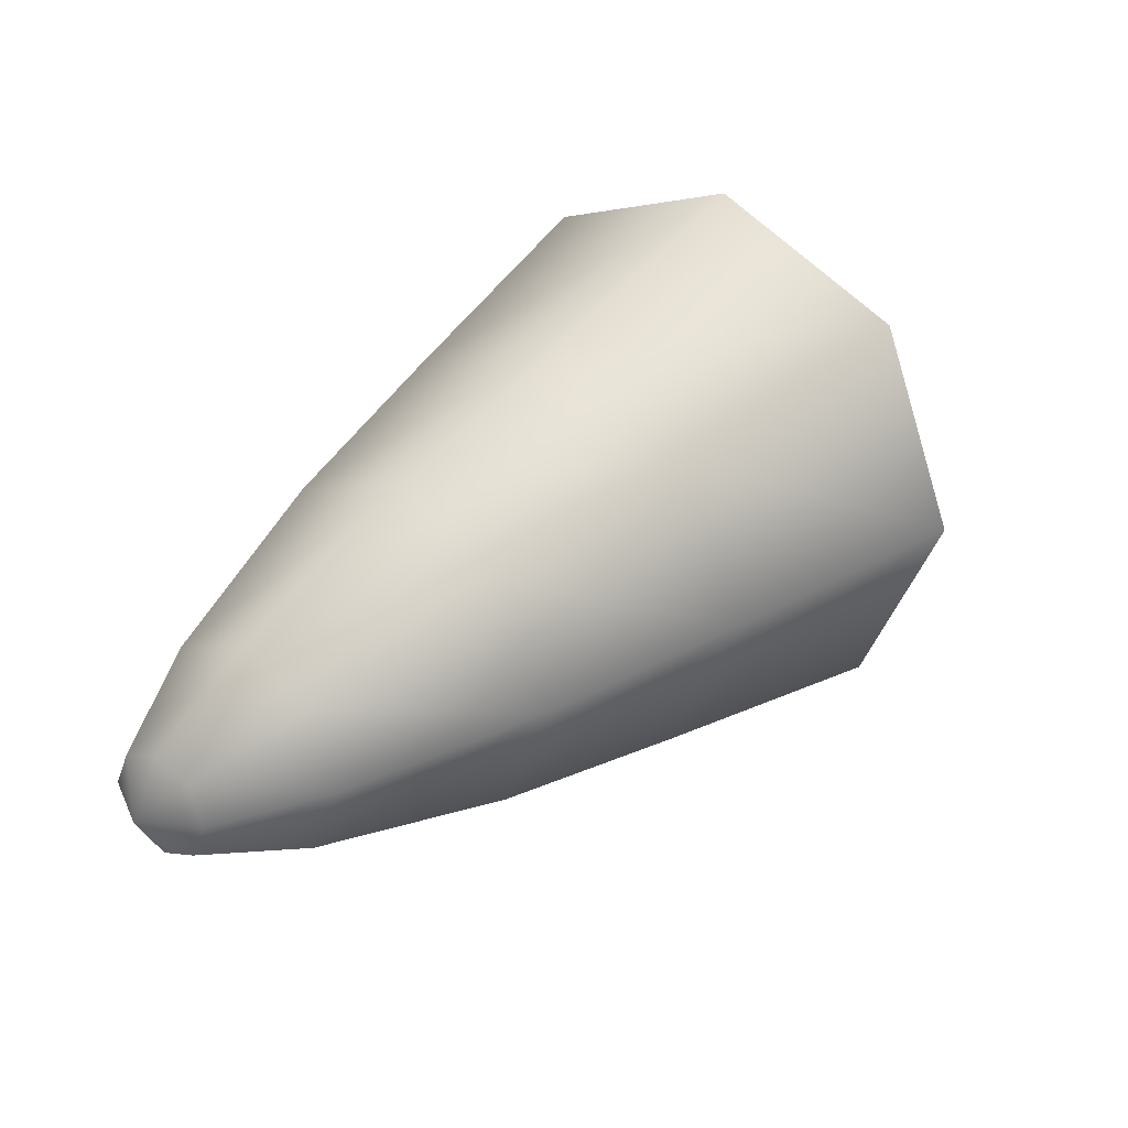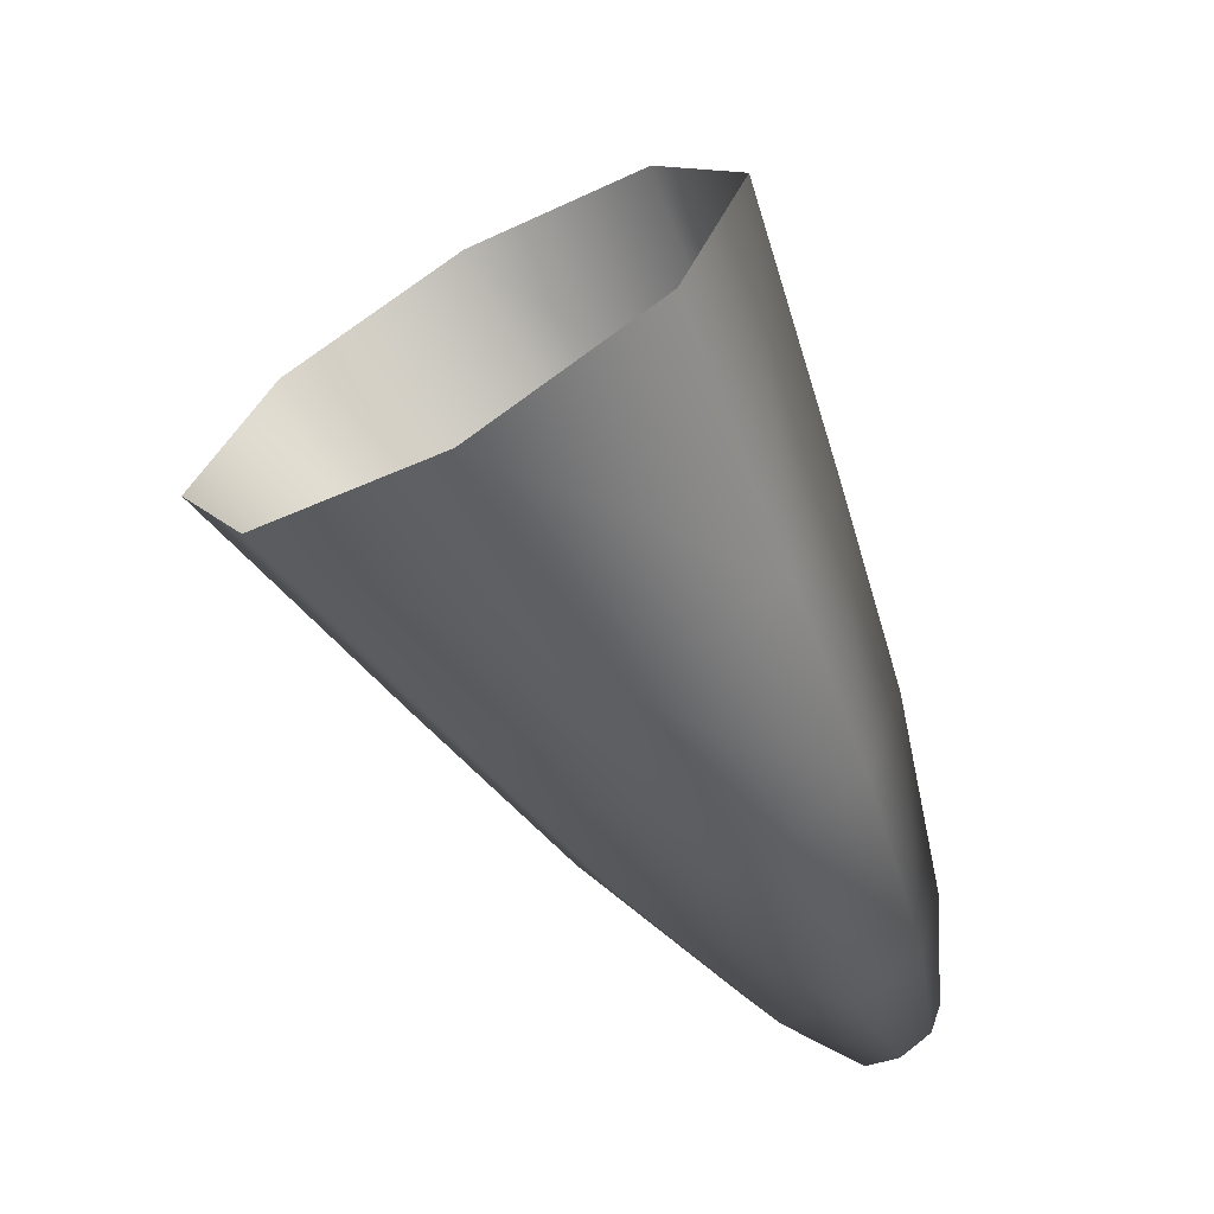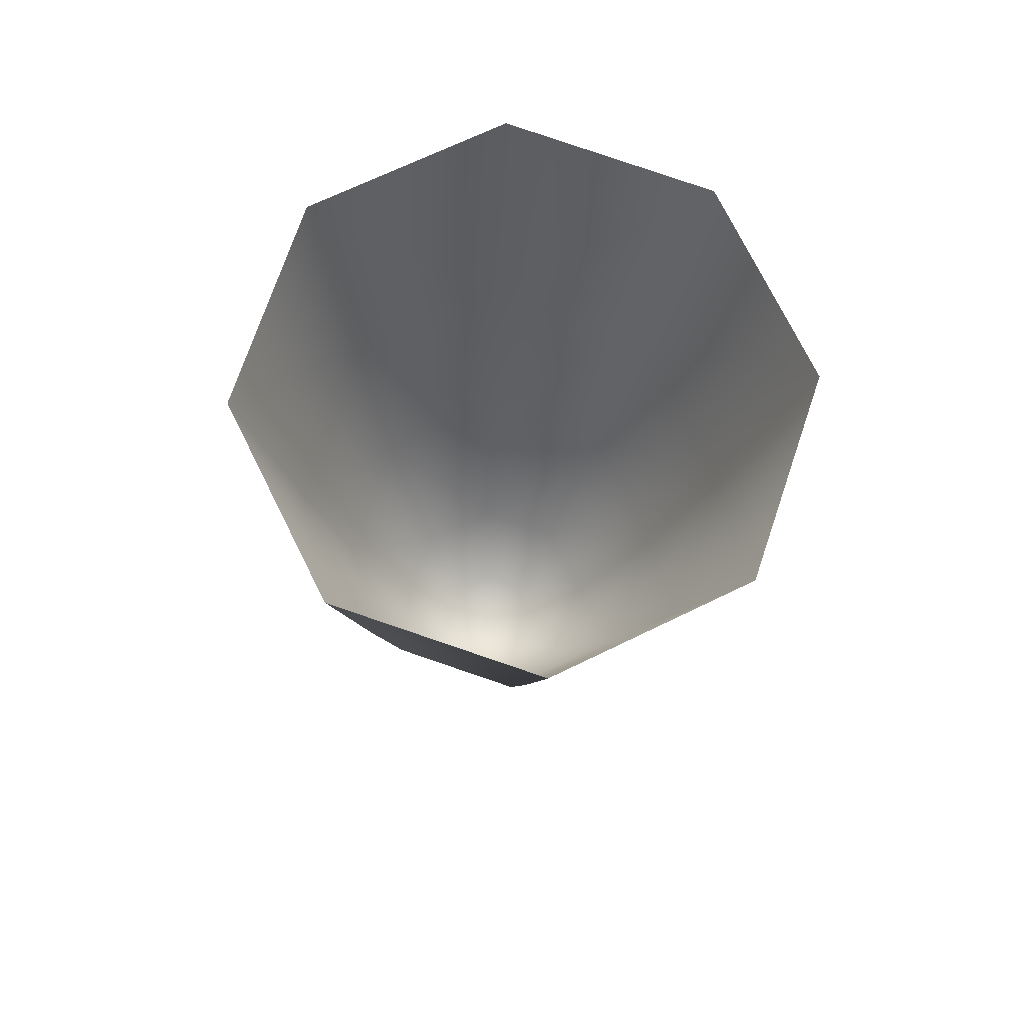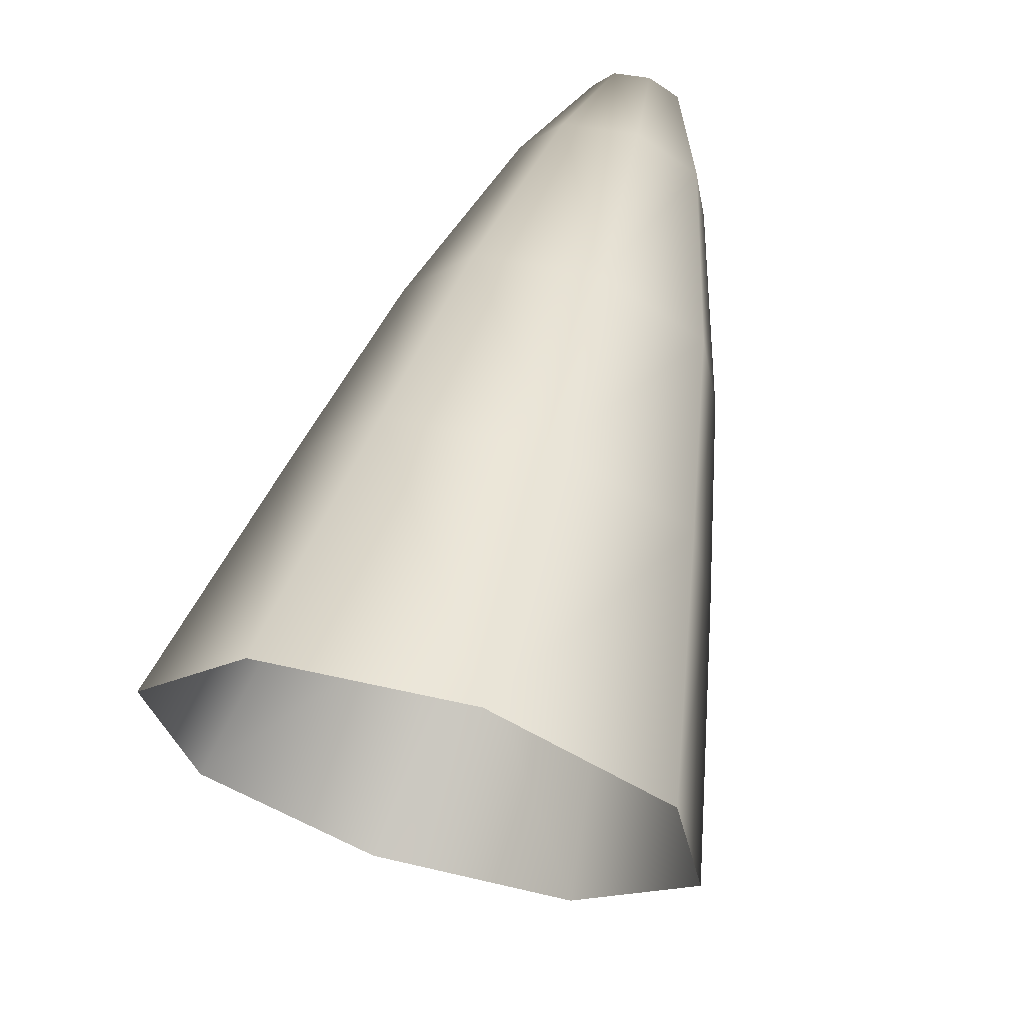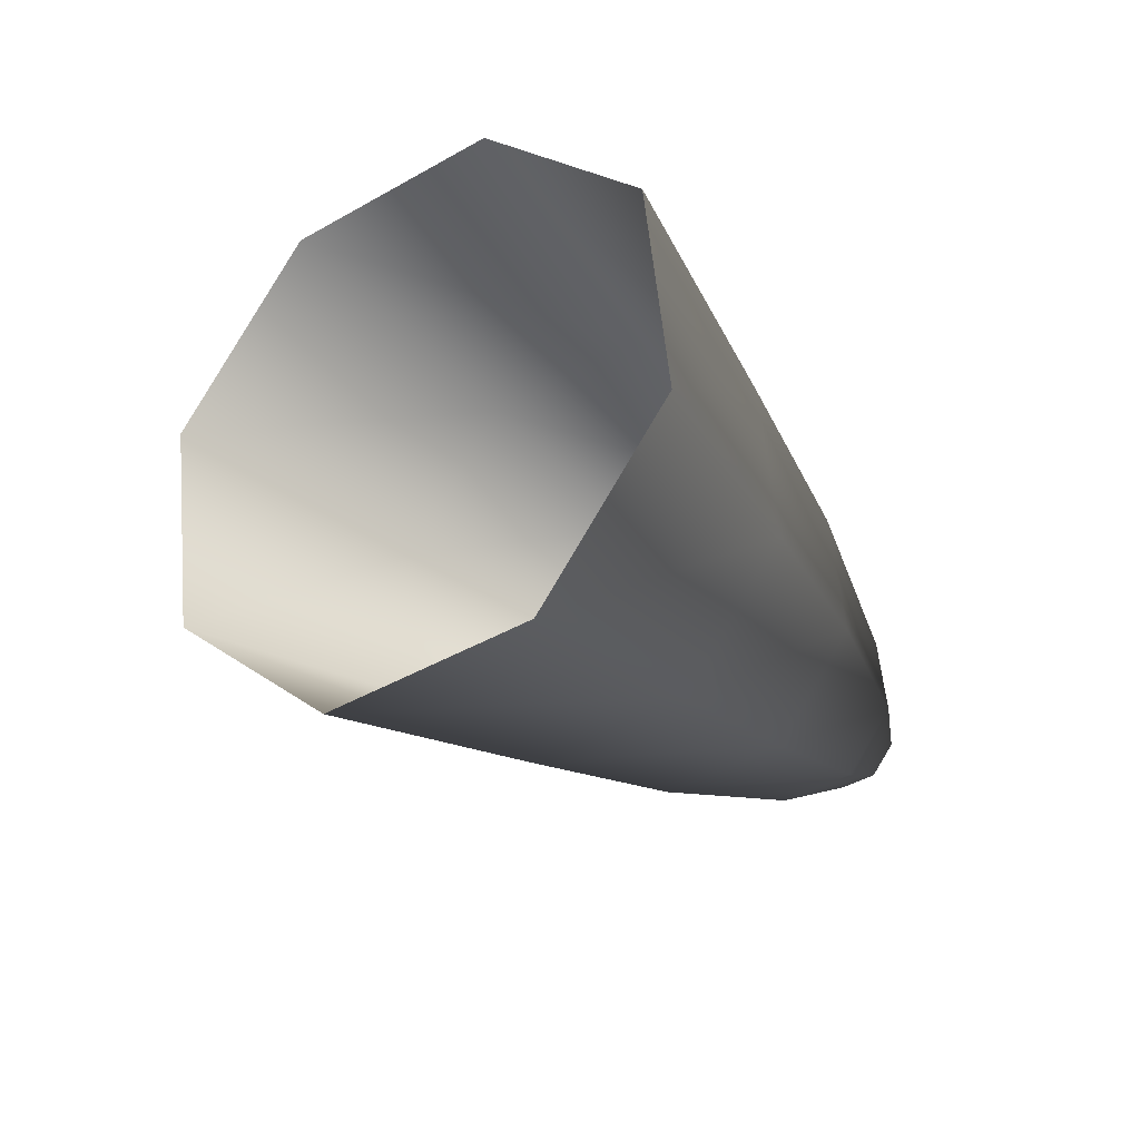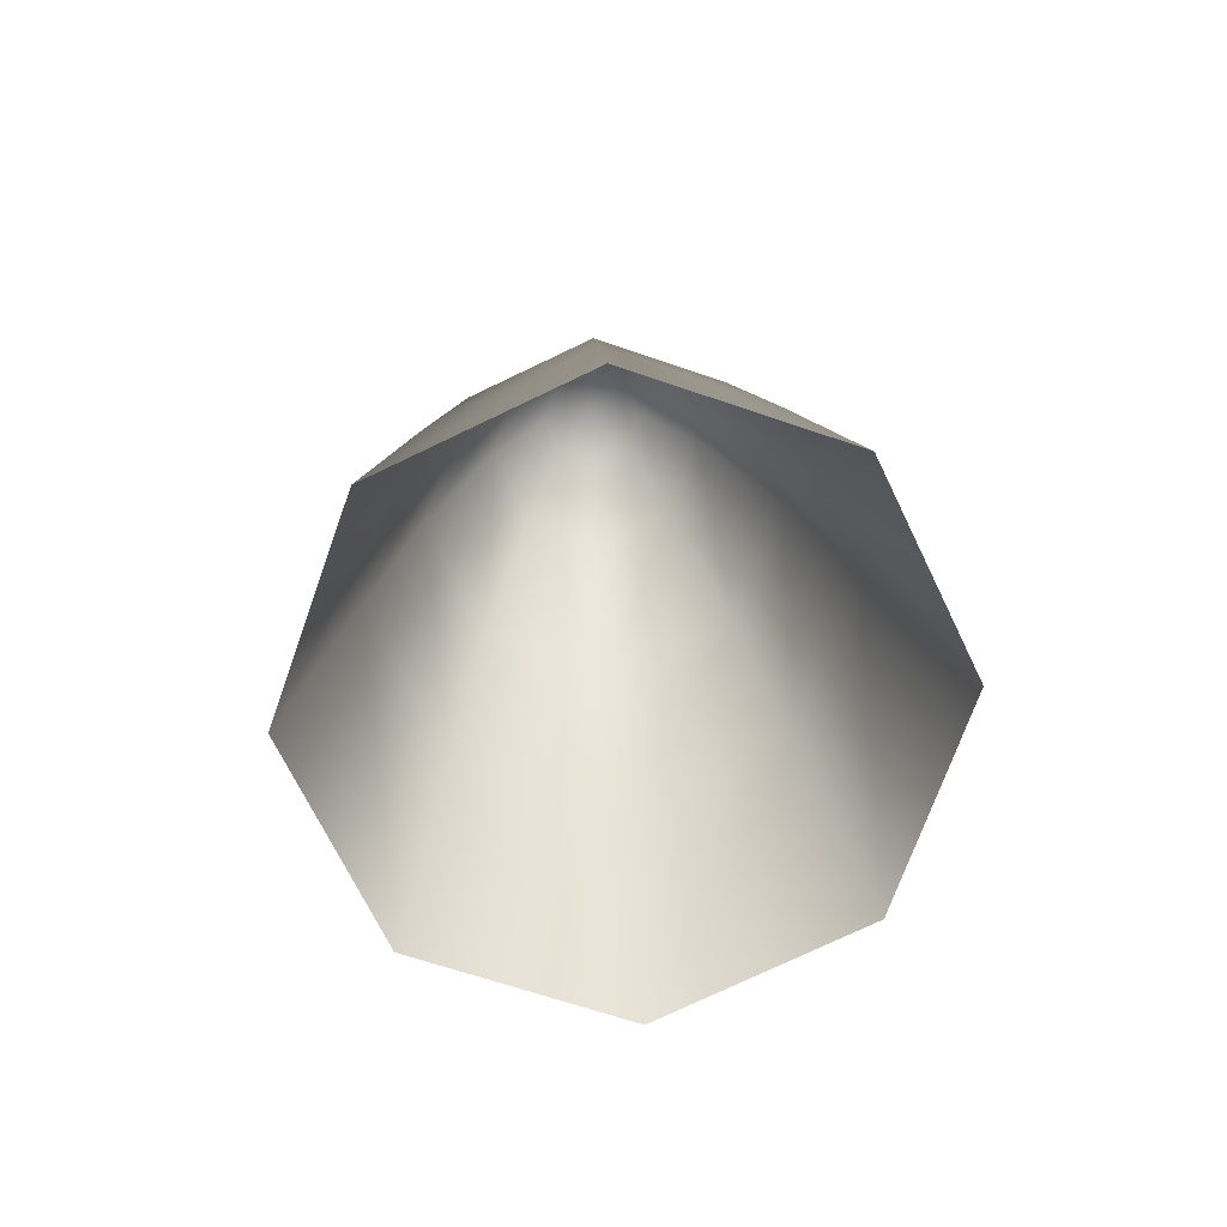
<metadata>
{"format":"obj","ext":"obj","renderer":"f3d","projection":"perspective","resolution":1024,"background":"white","views":[{"elev":-58.0,"azim":89.3,"up":"+Y"},{"elev":48.6,"azim":-54.1,"up":"+Y"},{"elev":34.0,"azim":175.0,"up":"+Y"},{"elev":-74.6,"azim":-20.3,"up":"+Z"},{"elev":42.8,"azim":-113.7,"up":"+Y"},{"elev":72.8,"azim":176.1,"up":"+Y"}]}
</metadata>
<code>
g pm0747_00_BodyDSkin_ty
v -0.01188 0.193 0.168
v 8.046e-08 0.196 0.1719
v 6.691e-08 0.1808 0.1792
v -0.00927 0.1784 0.1761
v -0.01681 0.1857 0.1587
v 6.691e-08 0.169 0.1846
v -0.01311 0.1727 0.1689
v -0.01188 0.1784 0.1493
v -0.007175 0.1672 0.1823
v 6.691e-08 0.1569 0.1891
v -0.00927 0.167 0.1616
v 9.189e-08 0.1754 0.1454
v 5.737e-08 0.1646 0.1585
v -0.00438 0.1558 0.1876
v 8.598e-08 0.15 0.1904
v -0.01015 0.1627 0.1766
v -0.007175 0.1583 0.171
v 6.5e-08 0.1564 0.1687
v -0.002129 0.1495 0.1897
v 4.783e-08 0.1467 0.1891
v -0.006194 0.1531 0.1842
v -0.00438 0.1504 0.1807
v 8.598e-08 0.1492 0.1793
v -0.003011 0.1481 0.188
v -0.002129 0.1468 0.1863
v 6.691e-08 0.1463 0.1856
v 0.01188 0.193 0.168
v 6.691e-08 0.1808 0.1792
v 8.046e-08 0.196 0.1719
v 0.00927 0.1784 0.1761
v 0.01681 0.1857 0.1587
v 6.691e-08 0.169 0.1846
v 0.01311 0.1727 0.1689
v 0.01188 0.1784 0.1493
v 0.007175 0.1672 0.1823
v 6.691e-08 0.1569 0.1891
v 0.00927 0.167 0.1616
v 9.189e-08 0.1754 0.1454
v 5.737e-08 0.1646 0.1585
v 0.01015 0.1627 0.1766
v 0.00438 0.1558 0.1876
v 8.598e-08 0.15 0.1904
v 0.007175 0.1583 0.171
v 6.5e-08 0.1564 0.1687
v 0.006194 0.1531 0.1842
v 0.002129 0.1495 0.1897
v 4.783e-08 0.1467 0.1891
v 0.00438 0.1504 0.1807
v 8.598e-08 0.1492 0.1793
v 0.003011 0.1481 0.188
v 0.002129 0.1468 0.1863
v 6.691e-08 0.1463 0.1856
g pm0747_00_BodyDSkin_ty_0
f 3 2 1
f 4 3 1
f 4 1 5
f 3 4 6
f 7 4 5
f 7 5 8
f 4 9 6
f 4 7 9
f 10 6 9
f 11 7 8
f 11 8 12
f 13 11 12
f 14 10 9
f 15 10 14
f 7 16 9
f 7 11 16
f 14 9 16
f 11 13 17
f 11 17 16
f 13 18 17
f 19 15 14
f 20 15 19
f 21 14 16
f 21 16 17
f 19 14 21
f 22 17 18
f 22 21 17
f 23 22 18
f 24 19 21
f 20 19 24
f 24 21 22
f 25 22 23
f 25 24 22
f 20 24 25
f 26 25 23
f 20 25 26
f 29 28 27
f 28 30 27
f 27 30 31
f 30 28 32
f 30 33 31
f 31 33 34
f 35 30 32
f 33 30 35
f 32 36 35
f 33 37 34
f 34 37 38
f 37 39 38
f 40 33 35
f 37 33 40
f 36 41 35
f 35 41 40
f 36 42 41
f 39 37 43
f 43 37 40
f 44 39 43
f 41 45 40
f 40 45 43
f 42 46 41
f 41 46 45
f 42 47 46
f 43 48 44
f 45 48 43
f 48 49 44
f 46 50 45
f 46 47 50
f 45 50 48
f 48 51 49
f 50 51 48
f 50 47 51
f 51 52 49
f 51 47 52

</code>
